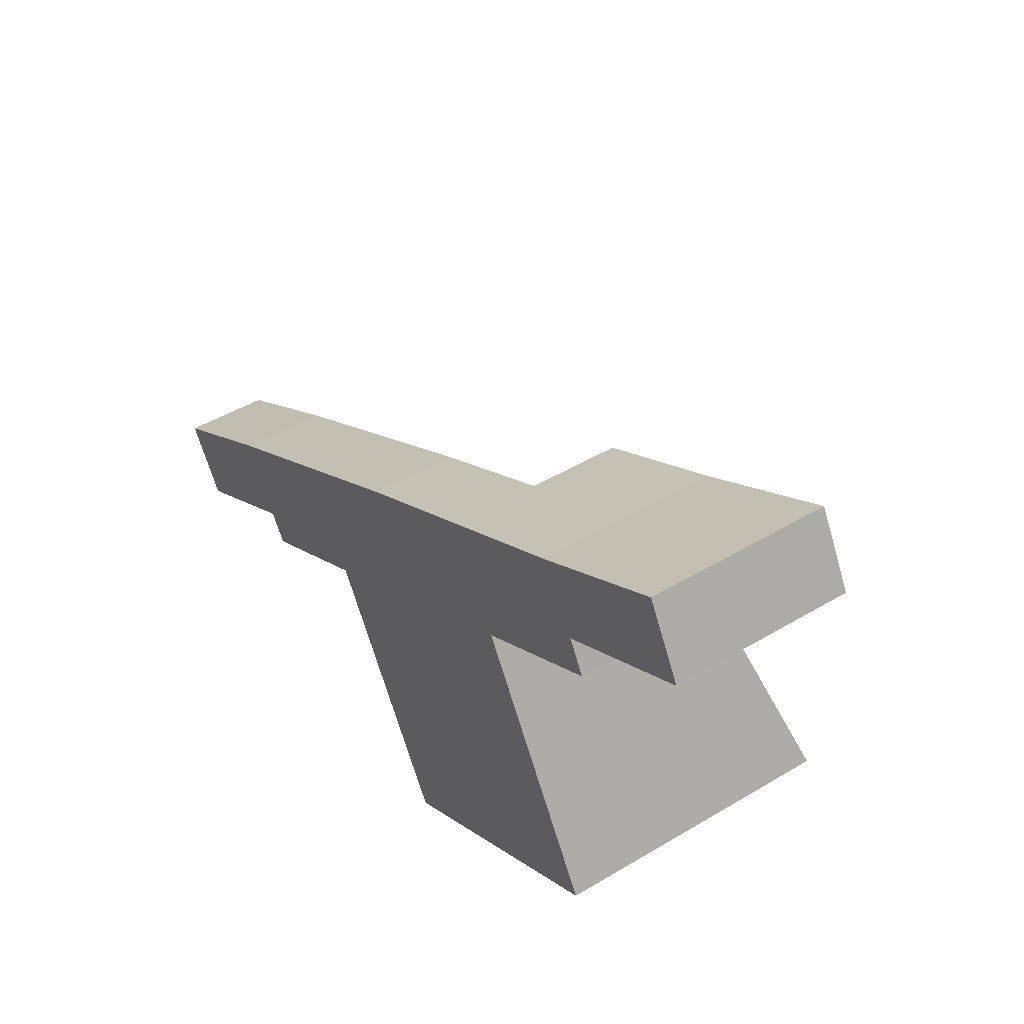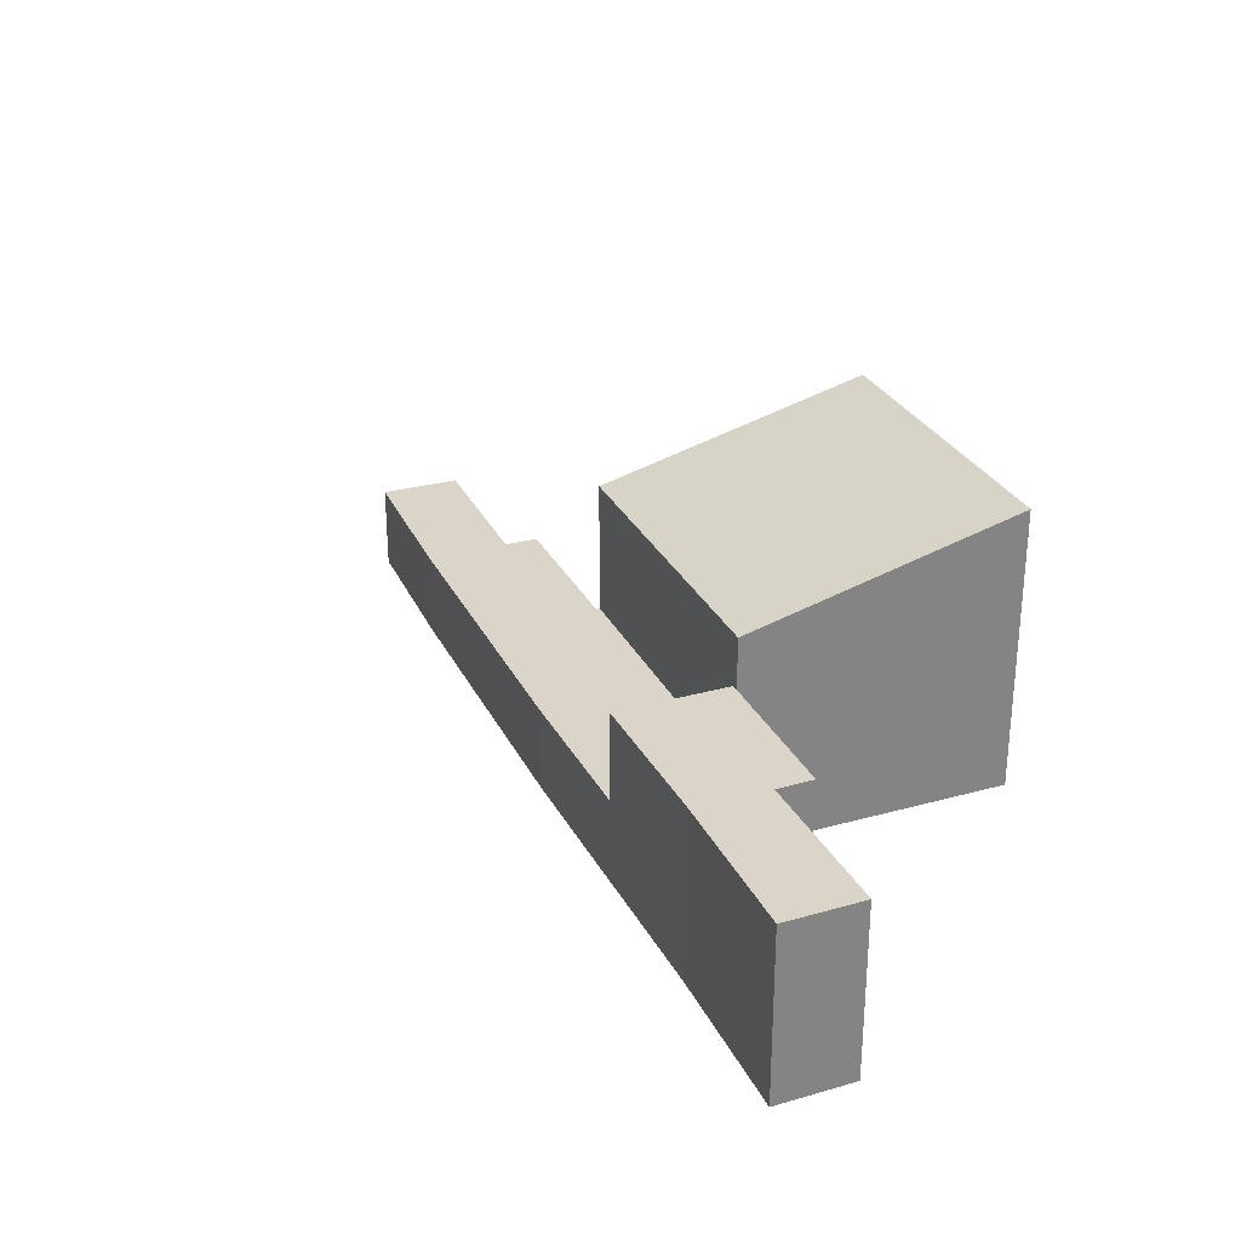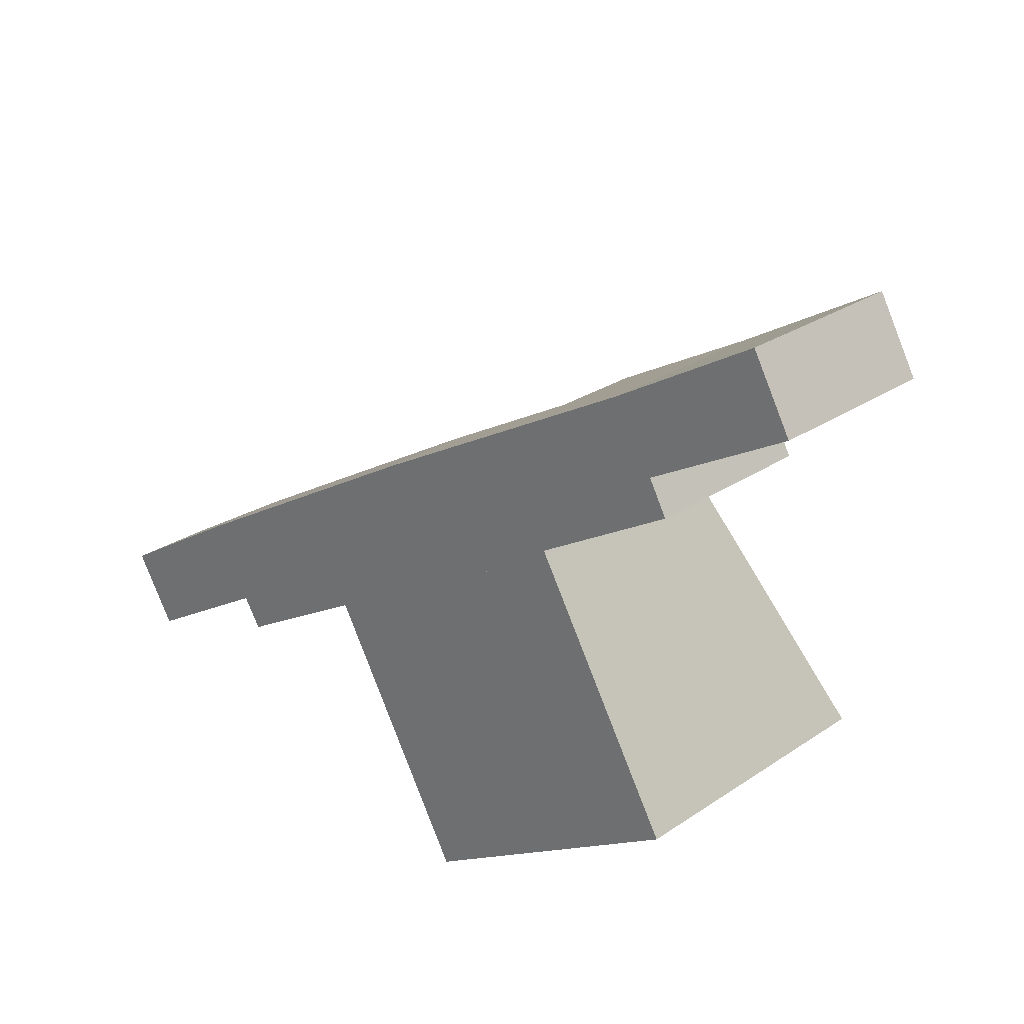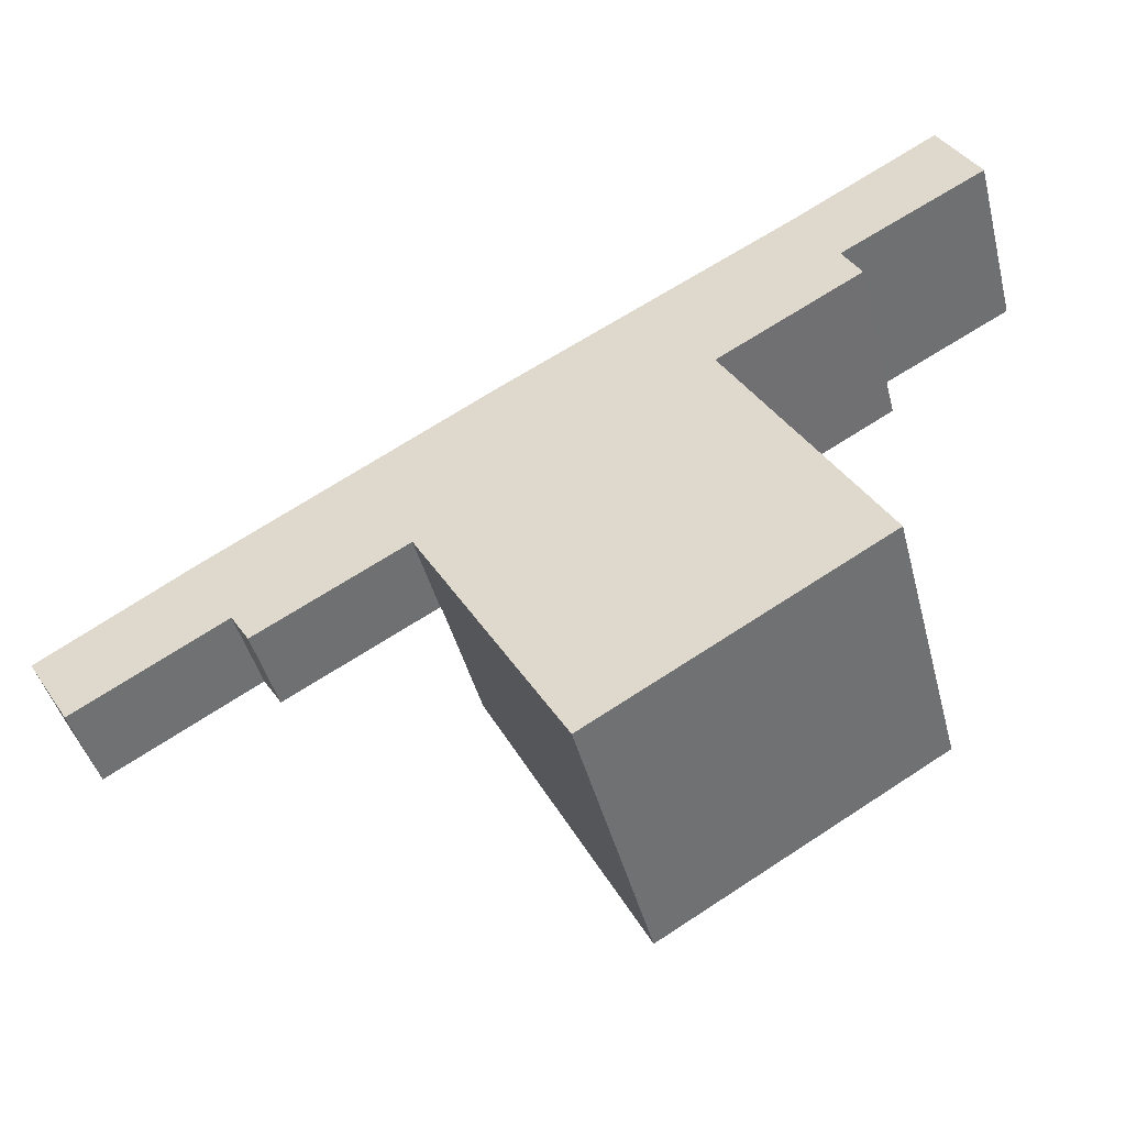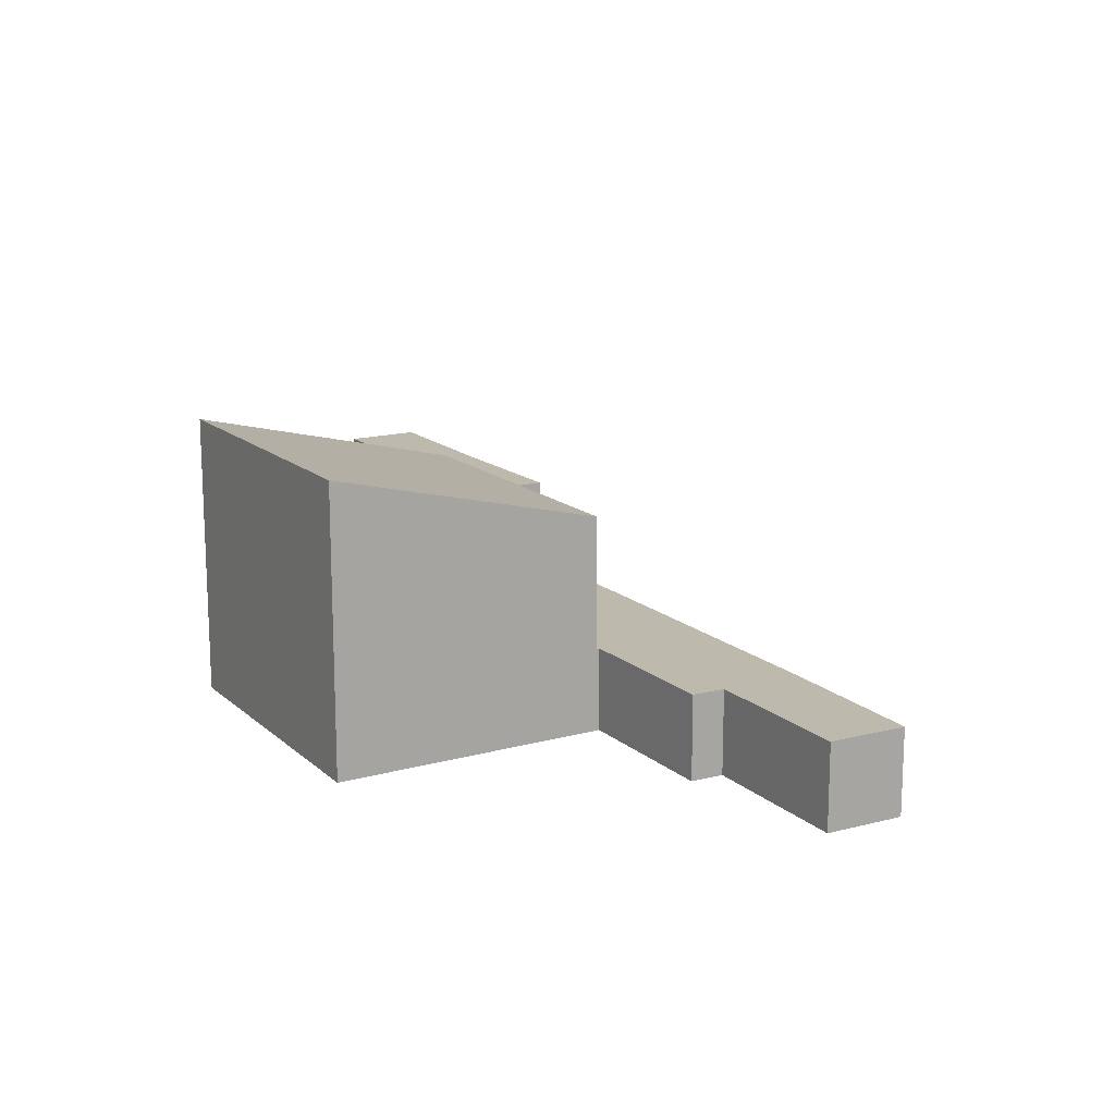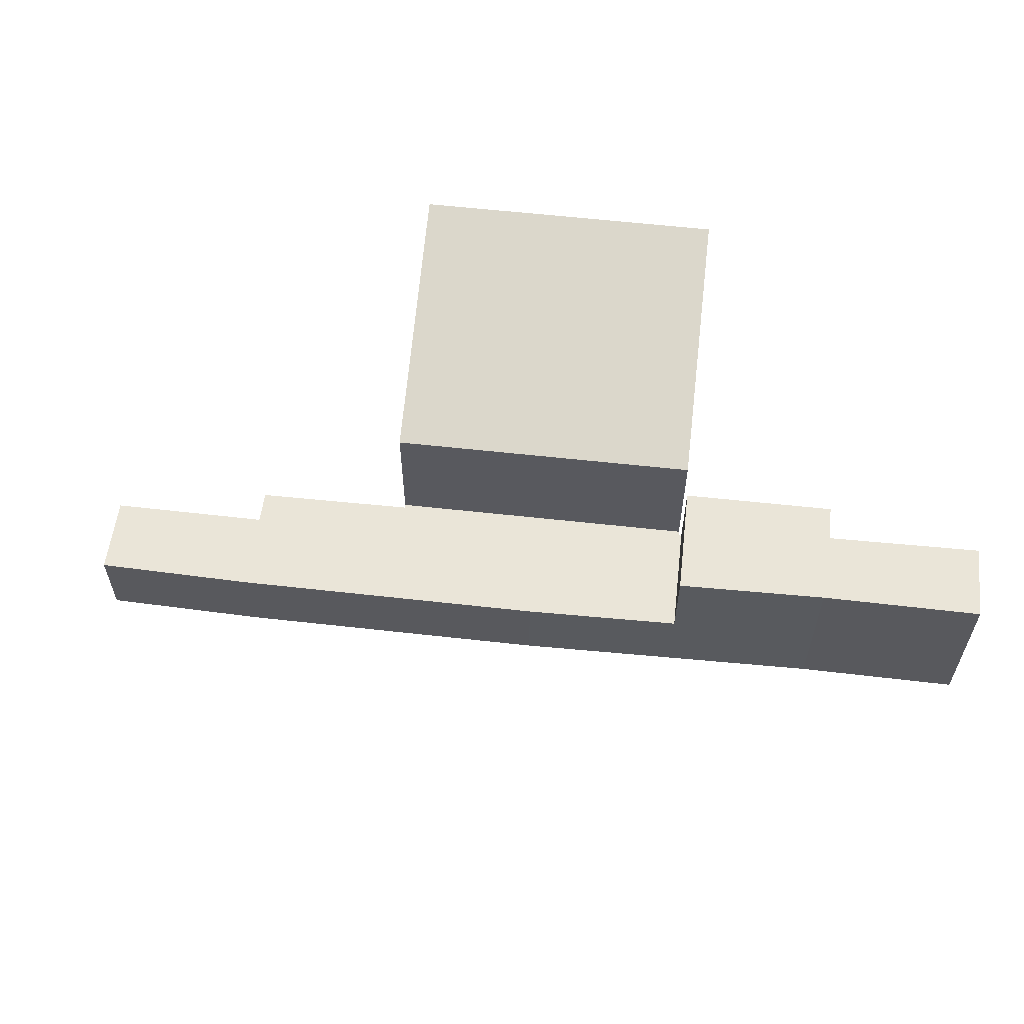
<metadata>
{"format":"obj","ext":"obj","renderer":"f3d","projection":"perspective","resolution":1024,"background":"white","views":[{"elev":46.2,"azim":55.7,"up":"+Z"},{"elev":29.2,"azim":37.5,"up":"+Y"},{"elev":26.5,"azim":43.6,"up":"+Z"},{"elev":-44.5,"azim":14.4,"up":"+Z"},{"elev":15.1,"azim":-150.3,"up":"+Y"},{"elev":59.3,"azim":-23.7,"up":"+Y"}]}
</metadata>
<code>
v  0 2.694 1.65e-16
v  5.801 2.694 0.471
v  1.326 2.694 -2.166
v  4.498 2.694 2.759
v  10.82 2.694 2.098
v  6.37 2.694 -0.442
v  8.935 2.694 5.354
v  10.89 2.694 2.137
v  19.68 2.694 7.116
v  10.95 2.694 2.034
v  13.35 2.694 7.935
v  19.6 2.694 7.251
v  17.86 2.694 10.45
v  19.69 2.694 7.301
v  13.35 -4.859e-16 7.935
v  8.935 -3.278e-16 5.354
v  4.498 -1.689e-16 2.759
v  17.86 -6.399e-16 10.45
v  0 0 0
v  19.69 -4.471e-16 7.301
v  19.6 -4.44e-16 7.251
v  19.68 -4.357e-16 7.116
v  10.95 -1.245e-16 2.034
v  10.89 -1.309e-16 2.137
v  6.37 2.706e-17 -0.442
v  10.82 -1.285e-16 2.098
v  5.801 -2.884e-17 0.471
v  1.326 1.326e-16 -2.166
v  10.95 6.948 2.034
v  24.16 9.139 -0.596
v  15.38 9.142 -5.725
v  19.68 6.95 7.116
v  24.16 3.649e-17 -0.596
v  15.38 3.506e-16 -5.725
v  27.04 5.522 15.02
v  26.72 5.522 15.55
v  26.74 5.522 15.56
v  22.16 5.522 12.85
v  27.97 5.522 13.38
v  23.48 5.522 10.86
v  17.86 5.522 10.45
v  24.06 5.522 9.83
v  19.69 5.522 7.301
v  22.16 -7.868e-16 12.85
v  26.74 -9.527e-16 15.56
v  26.72 -9.52e-16 15.55
v  27.97 -8.192e-16 13.38
v  27.04 -9.198e-16 15.02
v  23.48 -6.65e-16 10.86
v  24.06 -6.019e-16 9.83
g defaultobject
f 1 2 3
f 2 1 4
f 2 5 6
f 5 2 4
f 5 4 7
f 5 7 8
f 8 9 10
f 9 8 7
f 9 7 11
f 9 11 12
f 12 11 13
f 12 13 14
f 7 15 11
f 15 7 16
f 16 7 4
f 16 4 17
f 15 13 11
f 13 15 18
f 19 4 1
f 4 19 17
f 18 14 13
f 14 18 20
f 21 9 12
f 9 21 22
f 20 12 14
f 12 20 21
f 22 10 9
f 10 22 23
f 24 5 8
f 5 24 6
f 6 24 25
f 25 24 26
f 27 3 2
f 3 27 28
f 23 8 10
f 8 23 24
f 25 2 6
f 2 25 27
f 28 1 3
f 1 28 19
f 28 17 19
f 17 28 27
f 17 27 16
f 16 27 25
f 16 25 26
f 16 26 15
f 15 26 24
f 15 24 23
f 15 23 22
f 15 22 21
f 15 21 18
f 20 18 21
f 29 30 31
f 30 29 32
f 33 32 22
f 32 33 30
f 30 34 31
f 34 30 33
f 34 29 31
f 29 34 23
f 29 22 32
f 22 29 23
f 23 33 22
f 33 23 34
f 35 36 37
f 36 35 38
f 38 35 39
f 38 39 40
f 38 40 41
f 41 40 42
f 41 42 43
f 44 36 38
f 36 44 37
f 37 44 45
f 45 44 46
f 18 38 41
f 38 18 44
f 45 35 37
f 35 45 39
f 39 45 47
f 47 45 48
f 49 42 40
f 42 49 50
f 47 40 39
f 40 47 49
f 50 43 42
f 43 50 20
f 20 41 43
f 41 20 18
f 20 44 18
f 44 20 46
f 46 20 45
f 45 20 48
f 48 20 49
f 49 20 50
f 47 48 49

</code>
